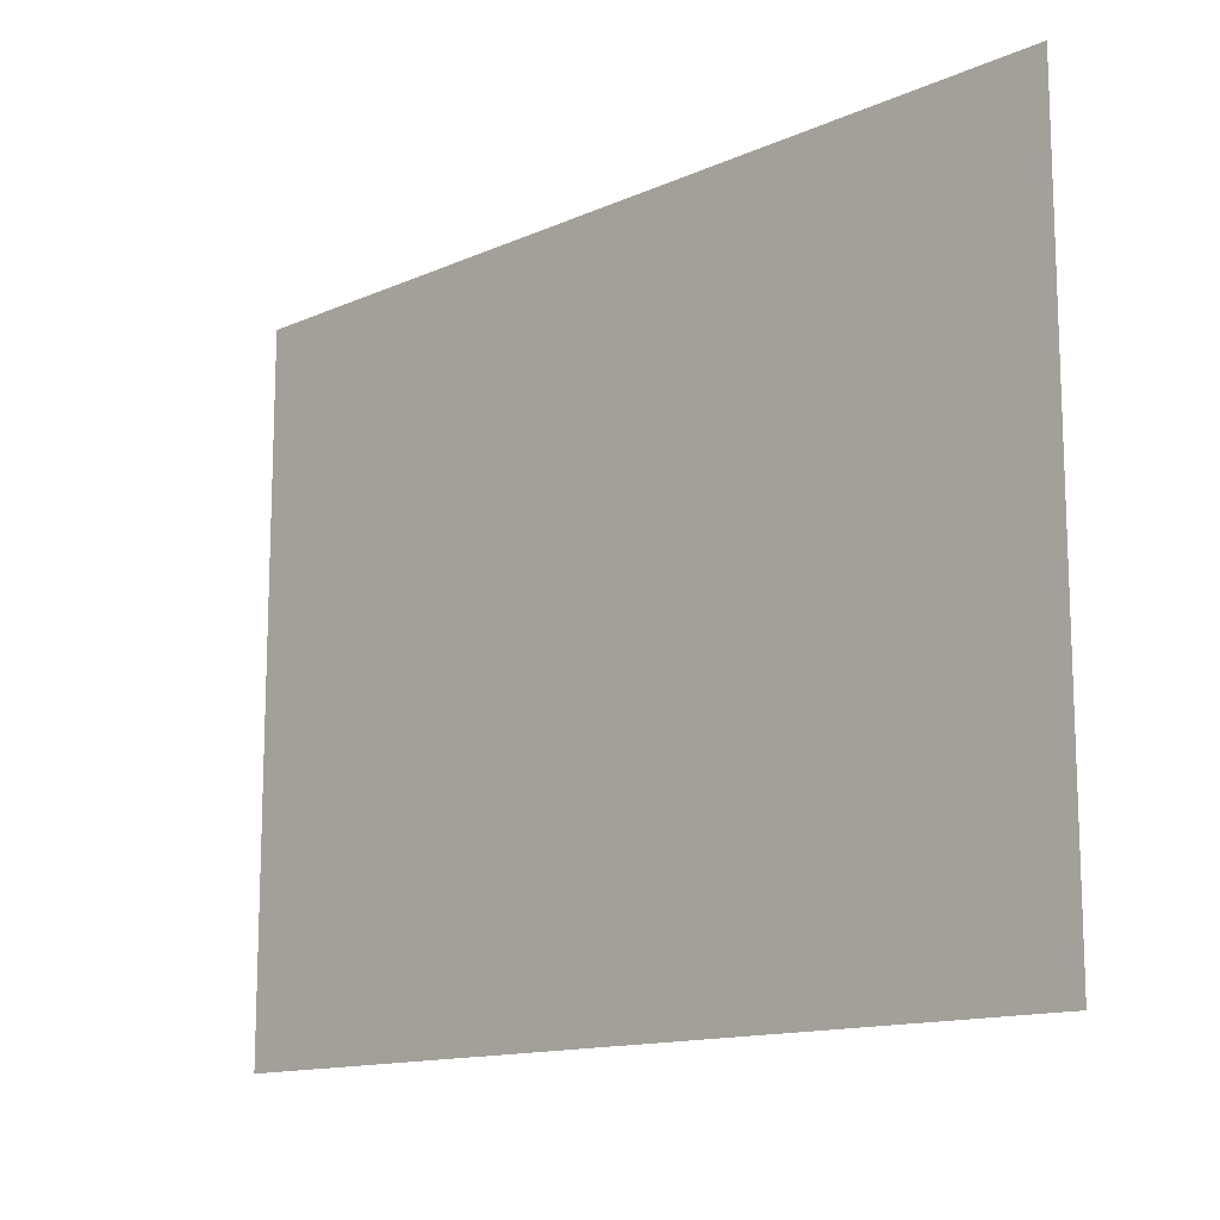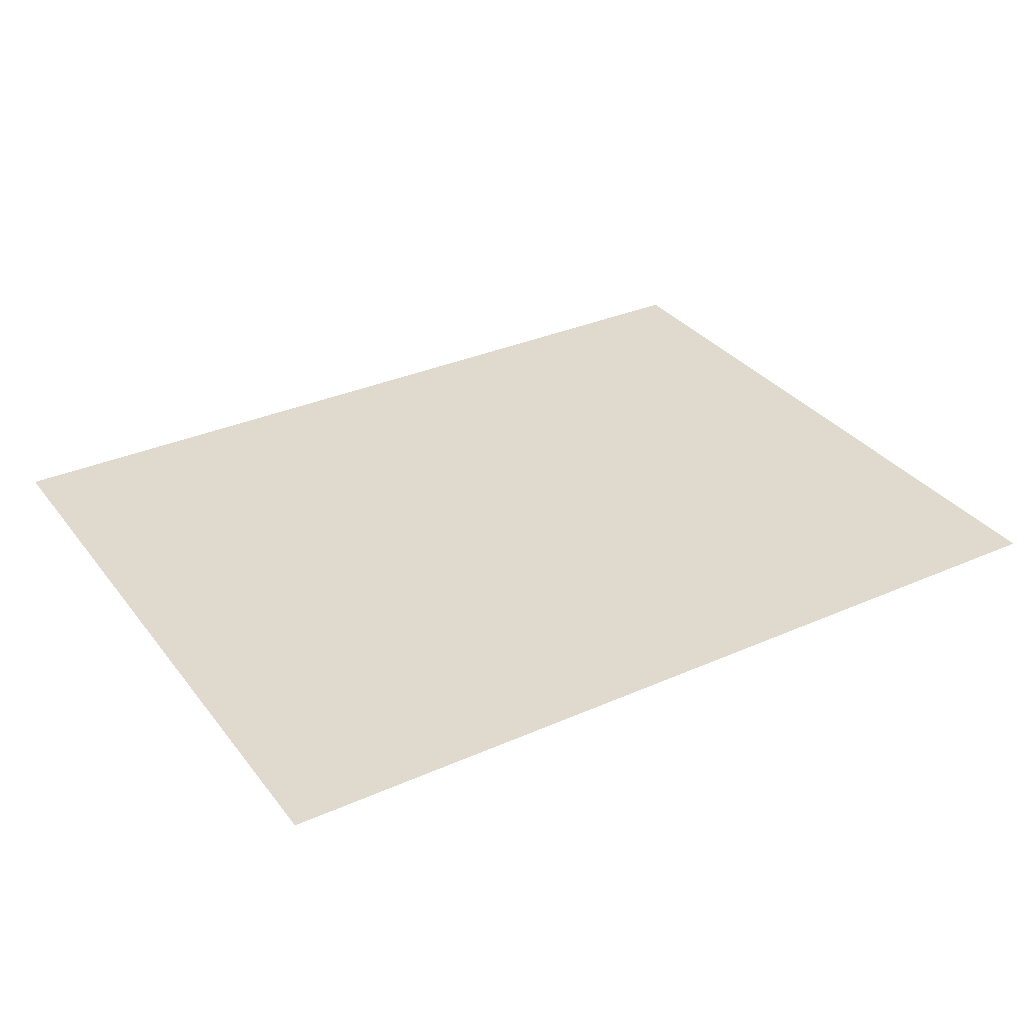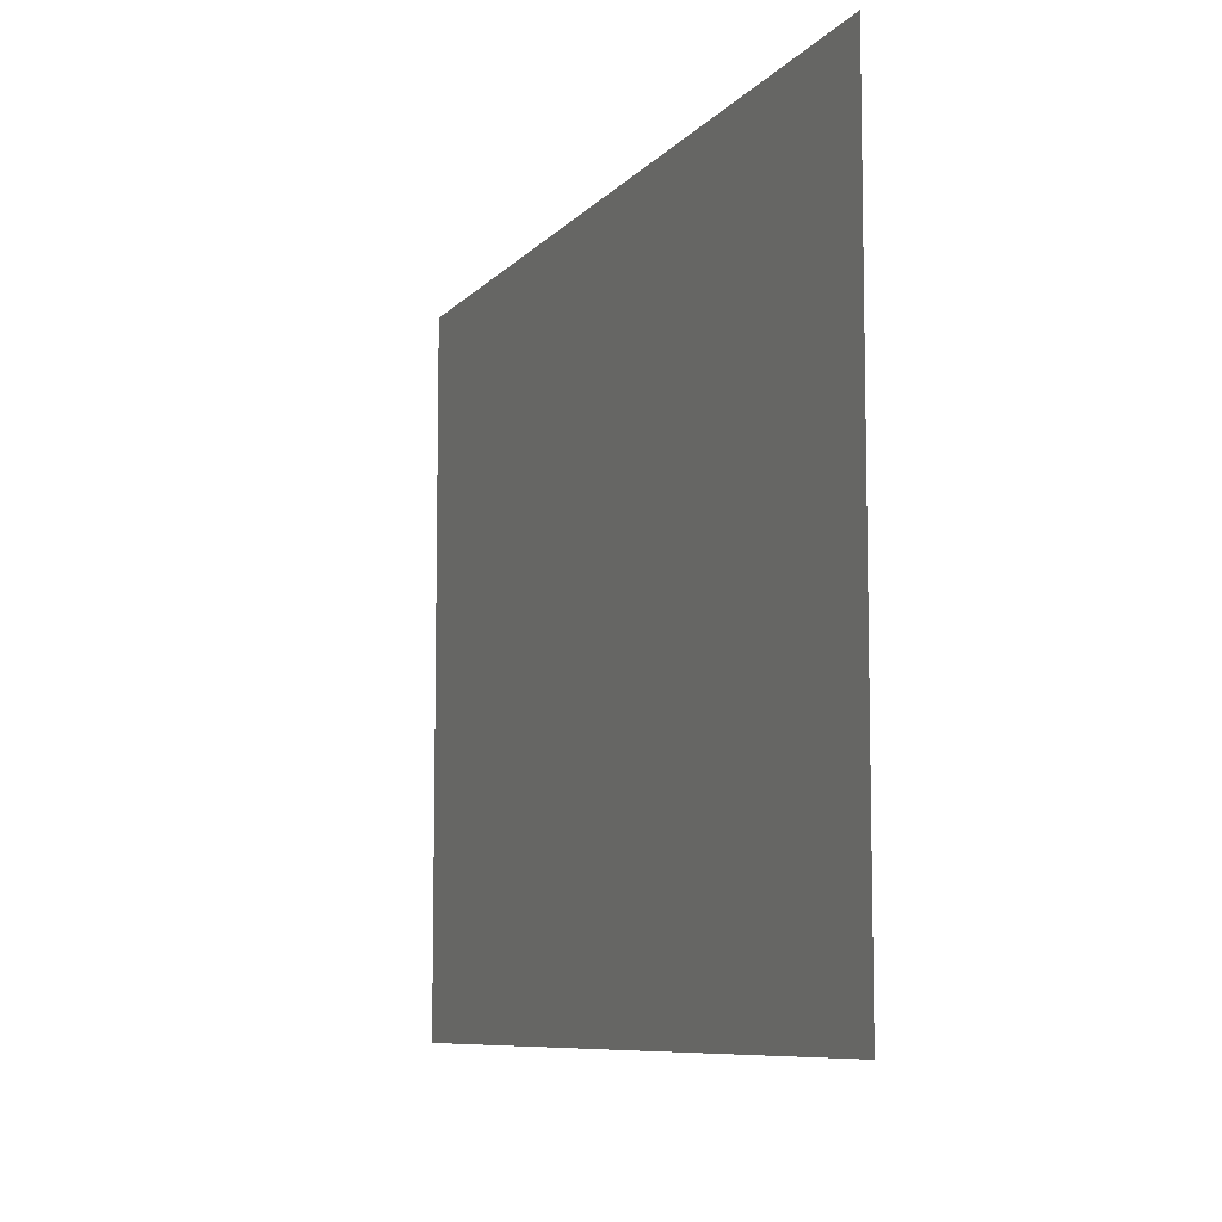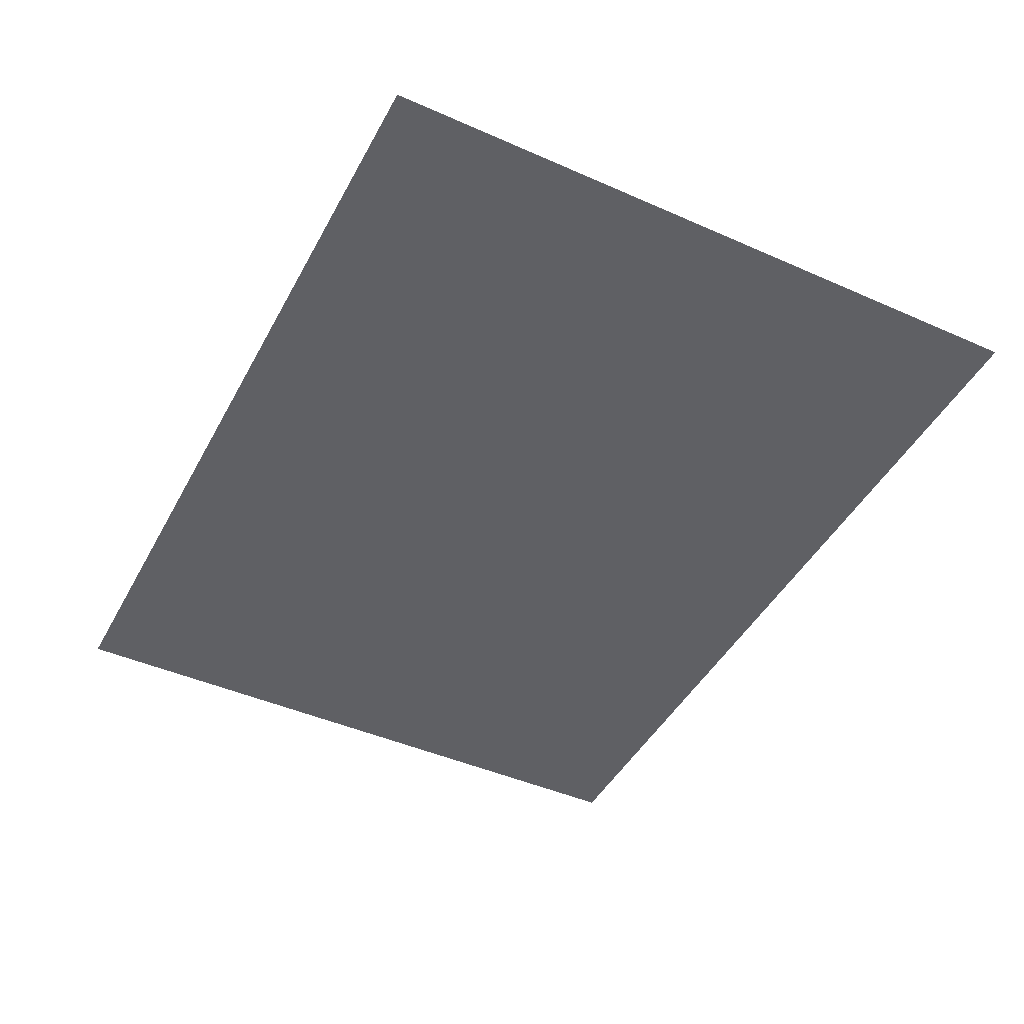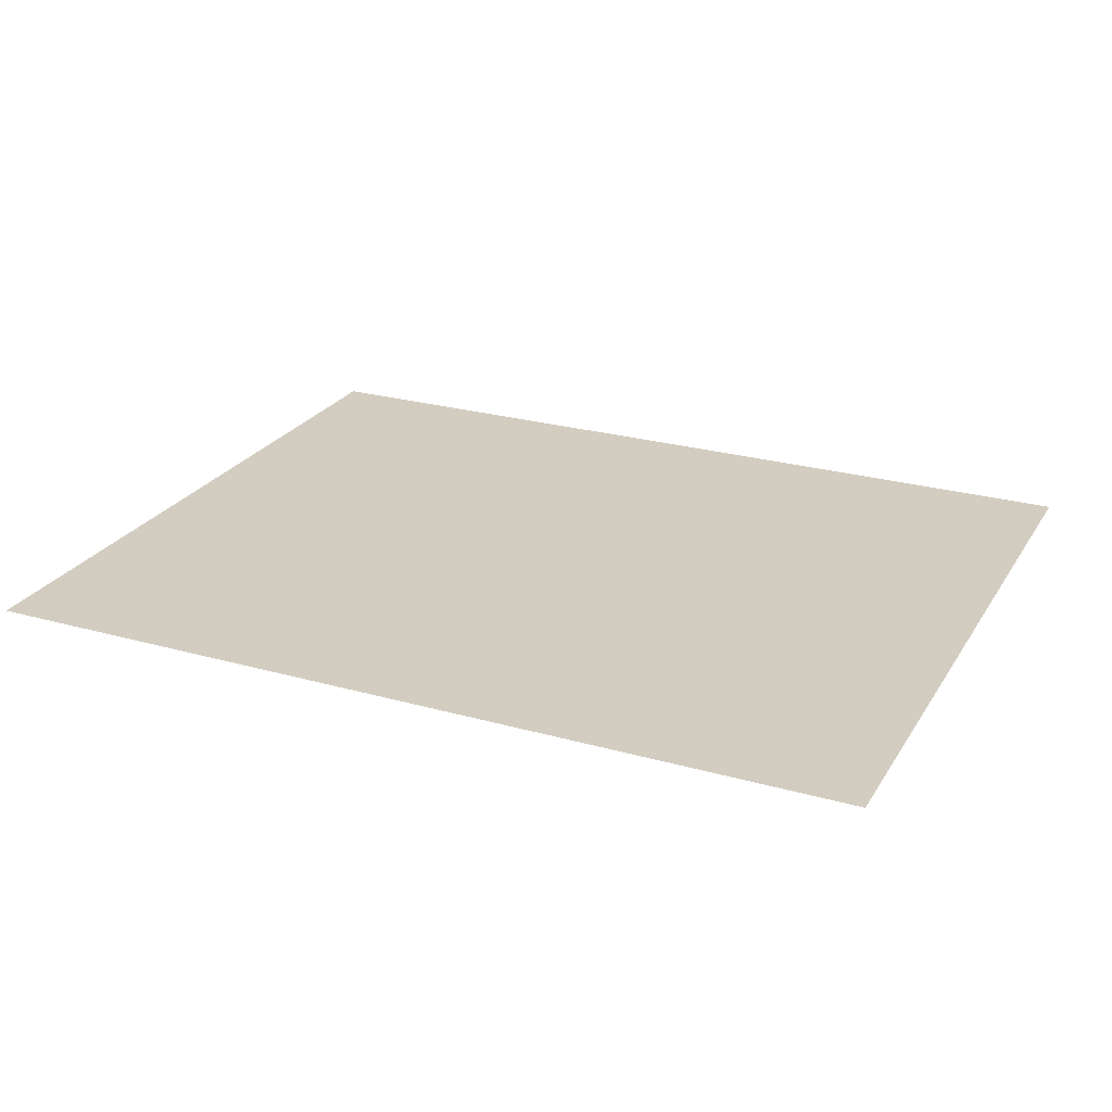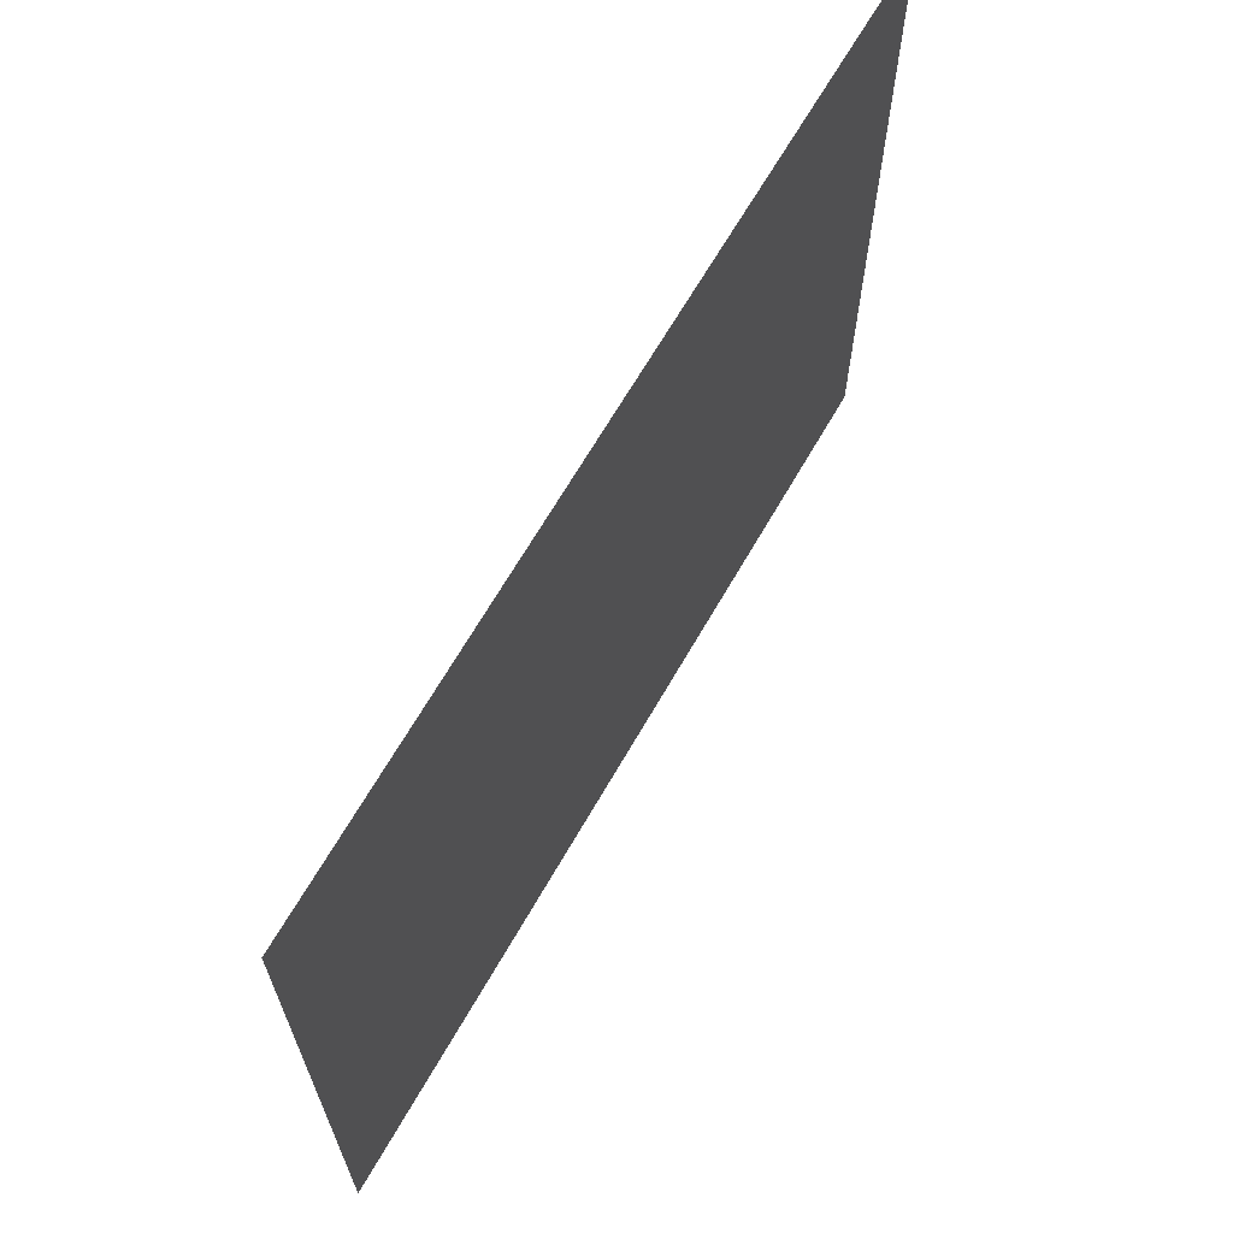
<metadata>
{"format":"obj","ext":"obj","renderer":"f3d","projection":"perspective","resolution":1024,"background":"white","views":[{"elev":-13.5,"azim":44.8,"up":"+Y"},{"elev":32.8,"azim":-31.4,"up":"+Z"},{"elev":-8.3,"azim":67.9,"up":"+Y"},{"elev":-45.2,"azim":-117.0,"up":"+Z"},{"elev":24.8,"azim":24.7,"up":"+Z"},{"elev":66.2,"azim":-60.2,"up":"+Y"}]}
</metadata>
<code>
o Plane
v -2.852 0 -6.711
v 1.154 0 -6.711
v -2.852 3.134 -6.711
v 1.154 3.134 -6.711
f 1 2 4 3

</code>
